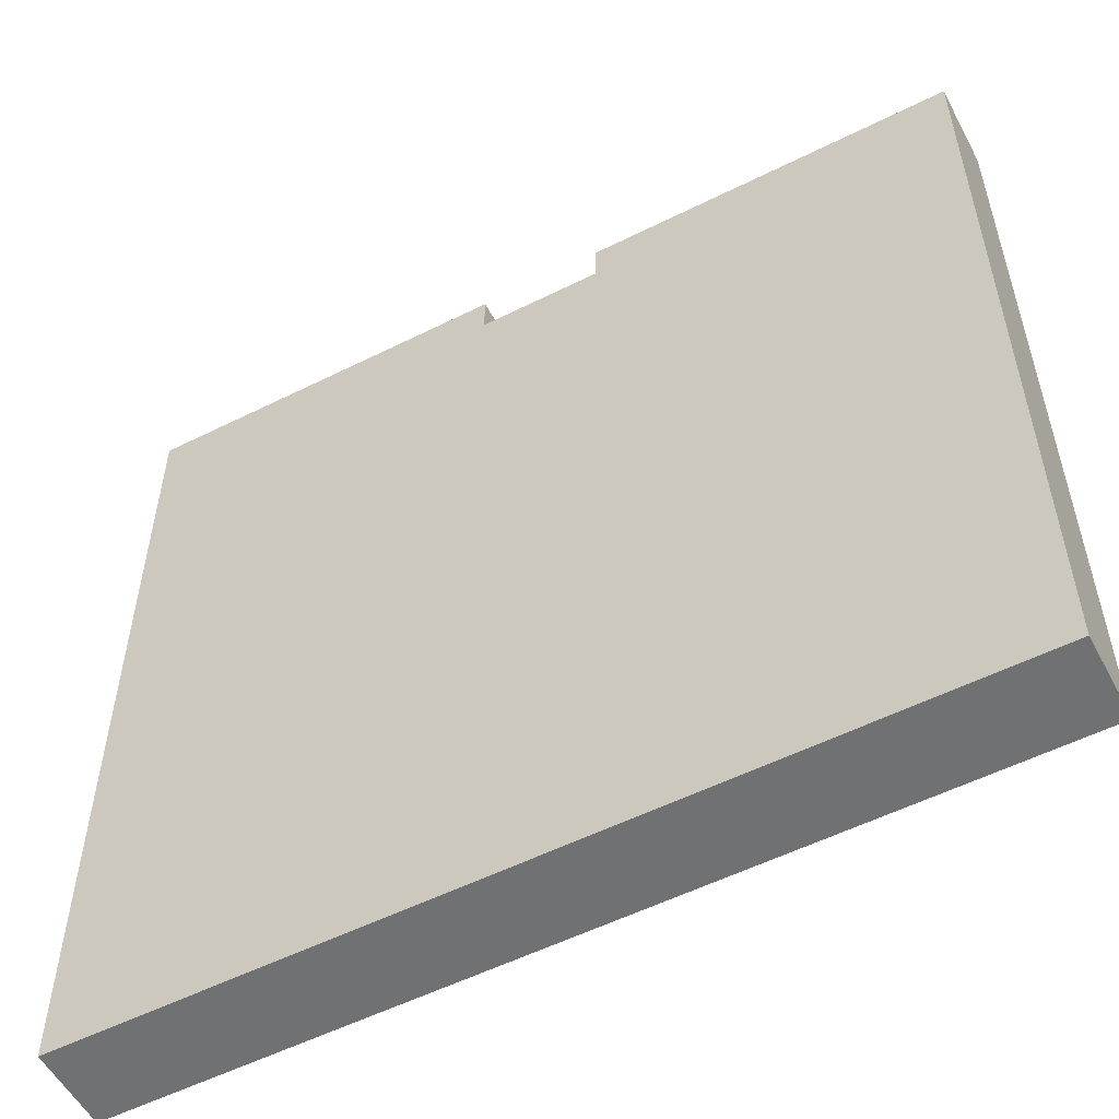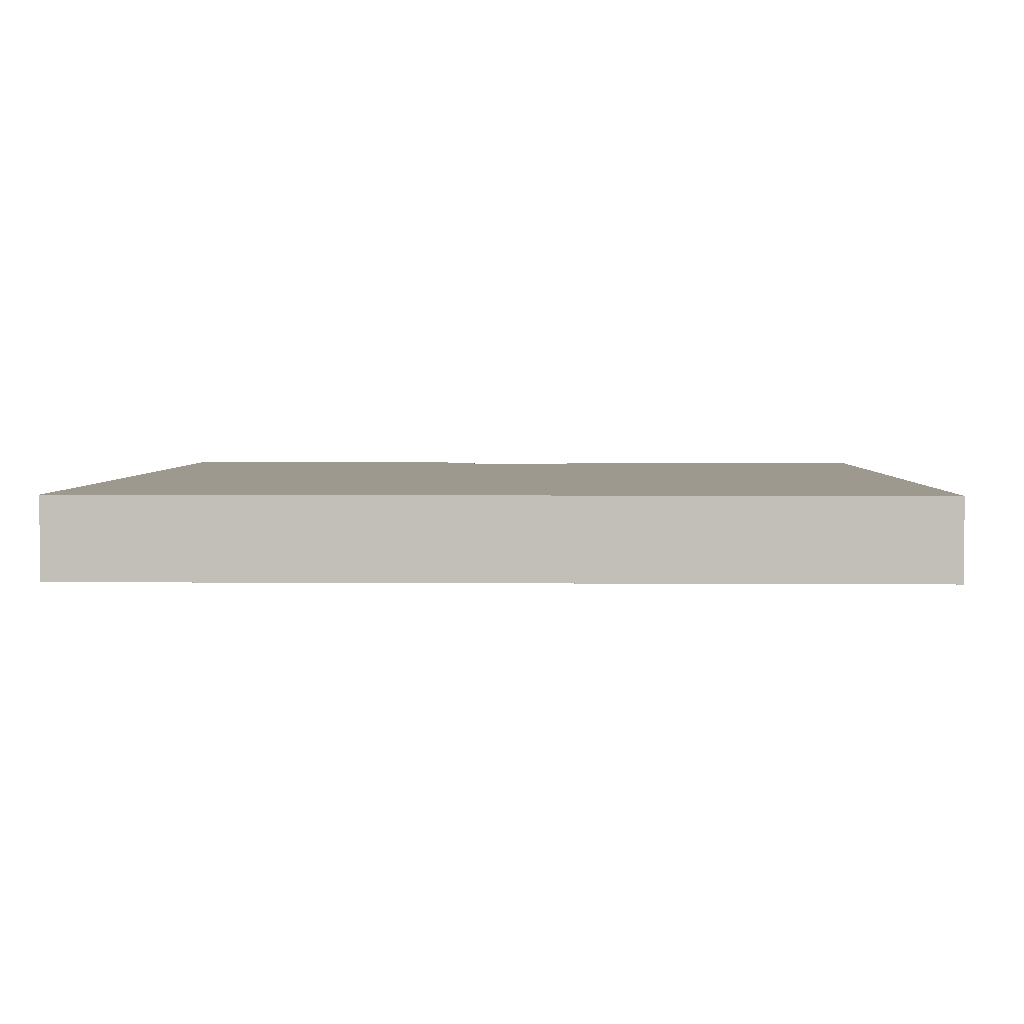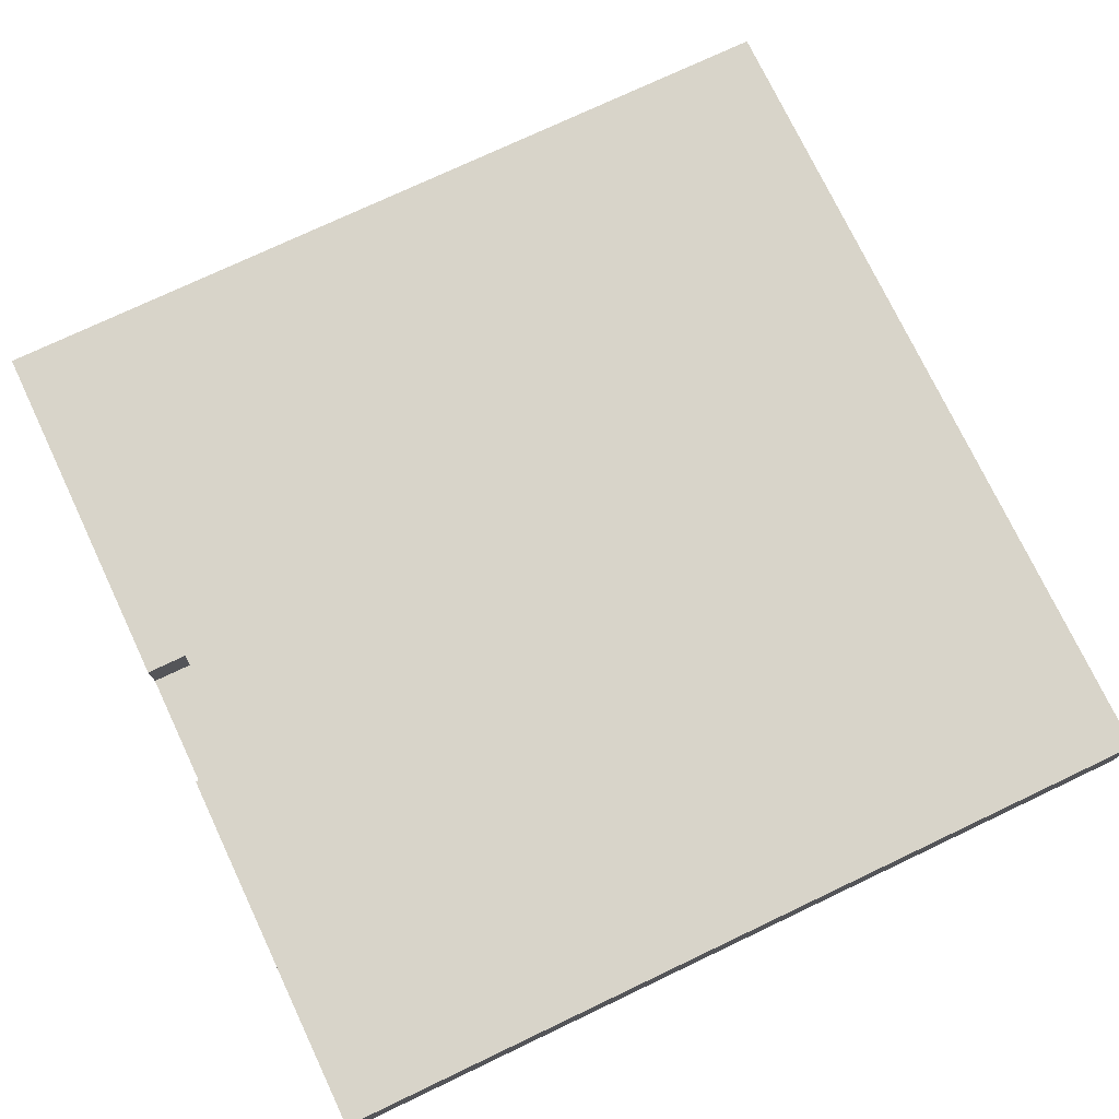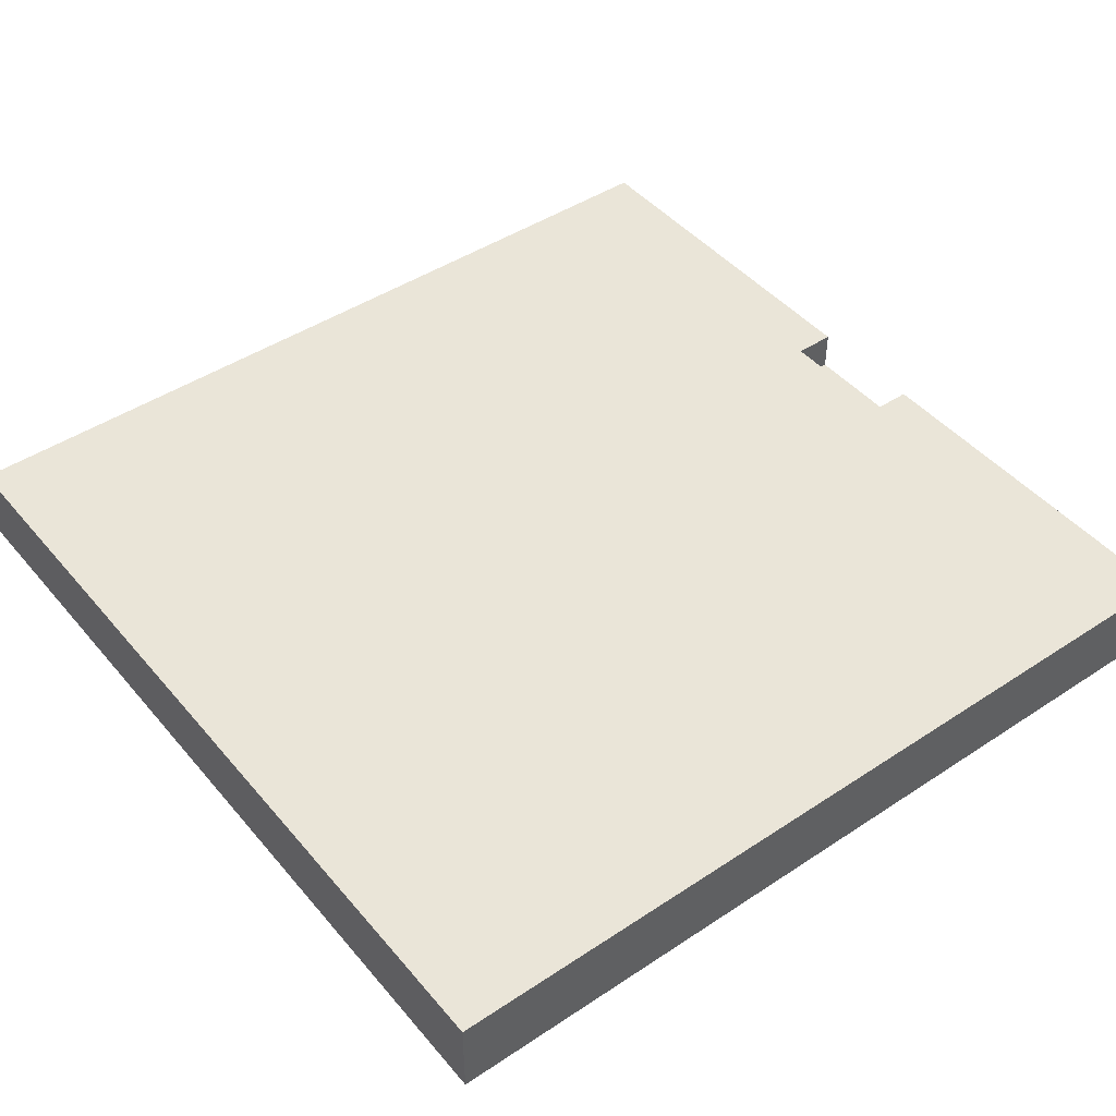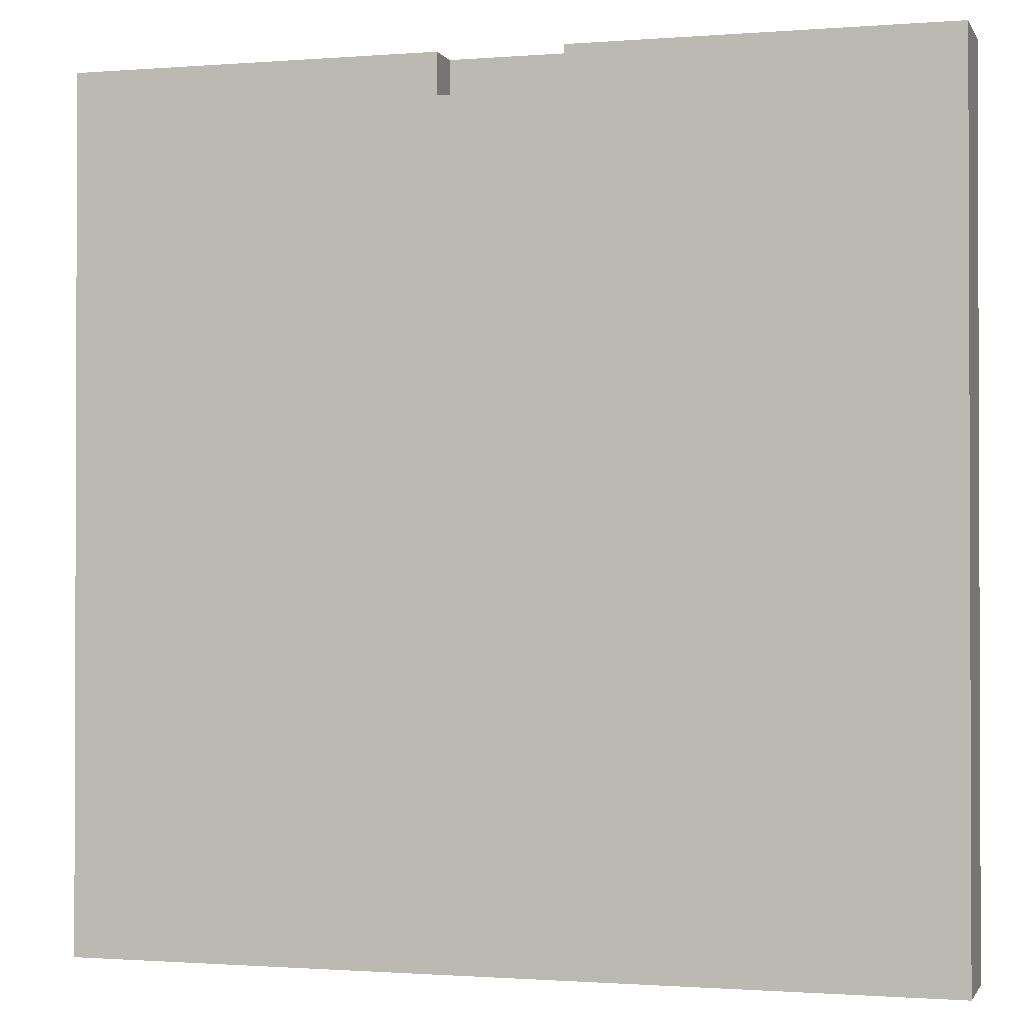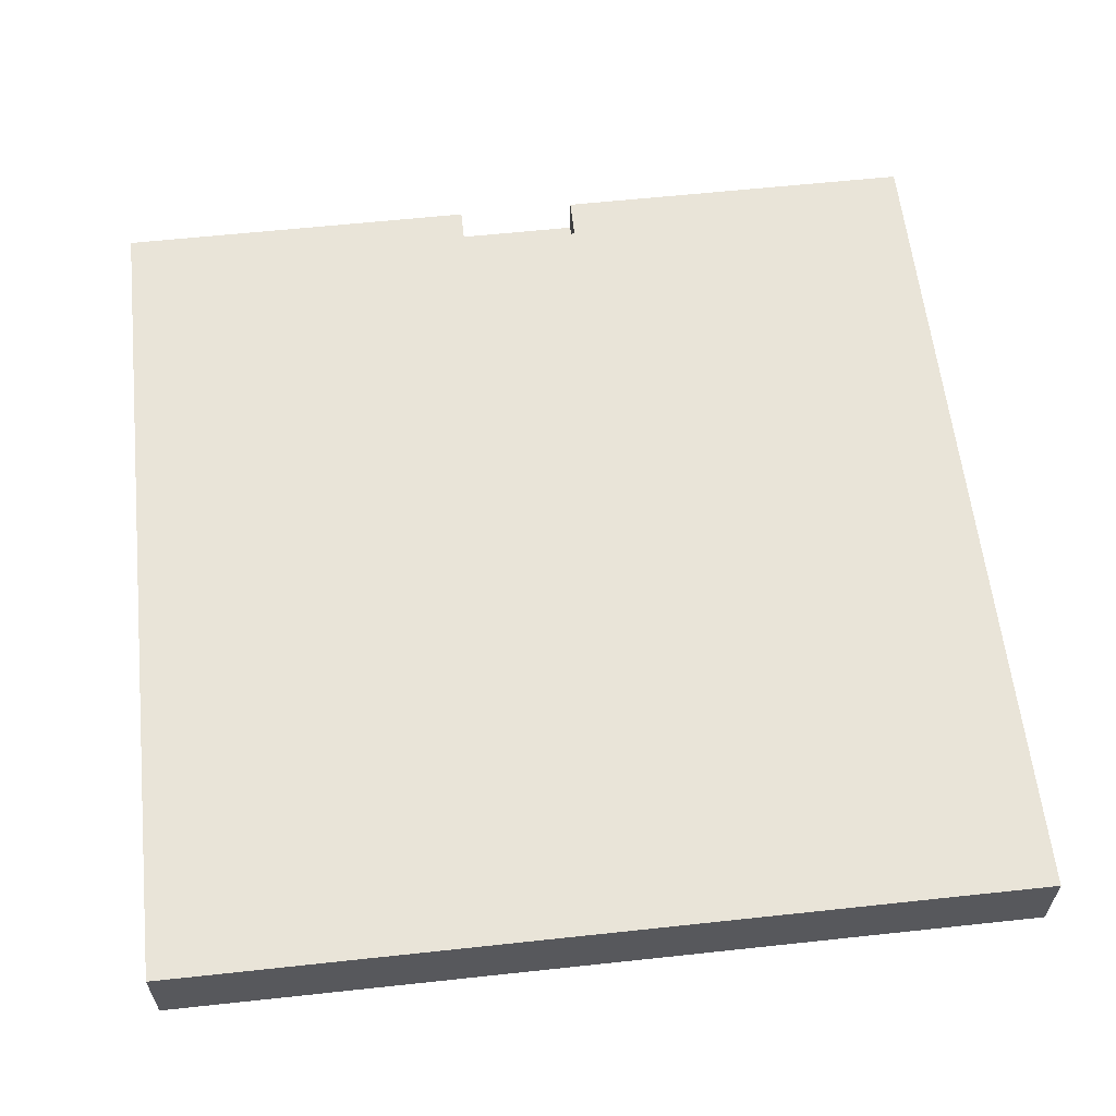
<metadata>
{"format":"obj","ext":"obj","renderer":"f3d","projection":"perspective","resolution":1024,"background":"white","views":[{"elev":-55.1,"azim":-152.2,"up":"+Z"},{"elev":3.4,"azim":-178.4,"up":"+Y"},{"elev":75.0,"azim":64.6,"up":"+Y"},{"elev":45.3,"azim":-127.4,"up":"+Y"},{"elev":-1.1,"azim":-163.8,"up":"+Z"},{"elev":60.1,"azim":173.7,"up":"+Y"}]}
</metadata>
<code>
v -0.525 0 0.525
v -0.525 0 -0.525
v -0.525 0.1 0.525
v -0.525 0.1 -0.525
v 0.075 0.05 0.525
v 0.075 0.05 0.475
v 0.075 0.1 0.525
v 0.075 0.1 0.475
v -0.075 0.05 0.525
v -0.075 0.05 0.475
v -0.075 0.1 0.525
v -0.075 0.1 0.475
v 0.525 0 0.525
v 0.525 0 -0.525
v 0.525 0.1 0.525
v 0.525 0.1 -0.525
v -0.525 0 0.525
v -0.525 0.1 0.525
v -0.075 0.05 0.525
v -0.075 0.1 0.525
v 0.075 0.05 0.525
v 0.075 0.1 0.525
v 0.525 0 0.525
v 0.525 0.1 0.525
v -0.075 0.05 0.475
v -0.075 0.1 0.475
v 0.075 0.05 0.475
v 0.075 0.1 0.475
v -0.525 0 -0.525
v -0.525 0.1 -0.525
v 0.525 0 -0.525
v 0.525 0.1 -0.525
v -0.525 0 0.525
v 0.525 0 0.525
v -0.525 0 -0.525
v 0.525 0 -0.525
v -0.075 0.05 0.525
v 0.075 0.05 0.525
v -0.075 0.05 0.475
v 0.075 0.05 0.475
v -0.525 0.1 0.525
v -0.075 0.1 0.525
v 0.075 0.1 0.525
v 0.525 0.1 0.525
v -0.075 0.1 0.475
v 0.075 0.1 0.475
v -0.225 0.1 0.425
v 0.225 0.1 0.425
v -0.275 0.1 0.375
v -0.225 0.1 0.375
v -0.175 0.1 0.375
v 0.175 0.1 0.375
v 0.225 0.1 0.375
v 0.275 0.1 0.375
v -0.375 0.1 0.325
v -0.275 0.1 0.325
v -0.175 0.1 0.325
v -0.125 0.1 0.325
v -0.025 0.1 0.325
v 0.025 0.1 0.325
v 0.125 0.1 0.325
v 0.175 0.1 0.325
v 0.225 0.1 0.325
v 0.275 0.1 0.325
v 0.325 0.1 0.325
v -0.325 0.1 0.275
v -0.275 0.1 0.275
v -0.175 0.1 0.275
v -0.125 0.1 0.275
v -0.075 0.1 0.275
v 0.125 0.1 0.275
v 0.175 0.1 0.275
v 0.225 0.1 0.275
v 0.275 0.1 0.275
v 0.325 0.1 0.275
v 0.375 0.1 0.275
v -0.275 0.1 0.225
v -0.175 0.1 0.225
v -0.125 0.1 0.225
v -0.075 0.1 0.225
v -0.025 0.1 0.225
v 0.025 0.1 0.225
v 0.075 0.1 0.225
v 0.125 0.1 0.225
v 0.175 0.1 0.225
v 0.275 0.1 0.225
v -0.425 0.1 0.175
v -0.375 0.1 0.175
v -0.325 0.1 0.175
v -0.225 0.1 0.175
v -0.175 0.1 0.175
v -0.125 0.1 0.175
v -0.075 0.1 0.175
v 0.075 0.1 0.175
v 0.325 0.1 0.175
v 0.375 0.1 0.175
v 0.425 0.1 0.175
v -0.425 0.1 0.125
v -0.375 0.1 0.125
v -0.275 0.1 0.125
v -0.225 0.1 0.125
v -0.125 0.1 0.125
v 0.125 0.1 0.125
v 0.175 0.1 0.125
v 0.275 0.1 0.125
v 0.375 0.1 0.125
v 0.425 0.1 0.125
v -0.425 0.1 0.075
v -0.375 0.1 0.075
v -0.225 0.1 0.075
v -0.175 0.1 0.075
v -0.075 0.1 0.075
v 0.025 0.1 0.075
v 0.125 0.1 0.075
v 0.225 0.1 0.075
v 0.275 0.1 0.075
v 0.325 0.1 0.075
v 0.375 0.1 0.075
v 0.425 0.1 0.075
v -0.375 0.1 0.025
v -0.275 0.1 0.025
v -0.025 0.1 0.025
v 0.025 0.1 0.025
v 0.175 0.1 0.025
v 0.225 0.1 0.025
v 0.325 0.1 0.025
v 0.375 0.1 0.025
v -0.125 0.1 -0.025
v -0.075 0.1 -0.025
v 0.075 0.1 -0.025
v 0.125 0.1 -0.025
v -0.425 0.1 -0.075
v -0.275 0.1 -0.075
v -0.225 0.1 -0.075
v -0.175 0.1 -0.075
v -0.125 0.1 -0.075
v -0.025 0.1 -0.075
v 0.075 0.1 -0.075
v 0.175 0.1 -0.075
v 0.275 0.1 -0.075
v 0.425 0.1 -0.075
v -0.425 0.1 -0.125
v -0.375 0.1 -0.125
v -0.225 0.1 -0.125
v -0.175 0.1 -0.125
v -0.075 0.1 -0.125
v 0.025 0.1 -0.125
v 0.075 0.1 -0.125
v 0.125 0.1 -0.125
v 0.175 0.1 -0.125
v 0.275 0.1 -0.125
v 0.375 0.1 -0.125
v 0.425 0.1 -0.125
v -0.425 0.1 -0.175
v -0.375 0.1 -0.175
v -0.325 0.1 -0.175
v -0.275 0.1 -0.175
v -0.225 0.1 -0.175
v -0.125 0.1 -0.175
v -0.075 0.1 -0.175
v -0.025 0.1 -0.175
v 0.025 0.1 -0.175
v 0.075 0.1 -0.175
v 0.125 0.1 -0.175
v 0.325 0.1 -0.175
v 0.375 0.1 -0.175
v 0.425 0.1 -0.175
v -0.275 0.1 -0.225
v -0.175 0.1 -0.225
v -0.125 0.1 -0.225
v -0.025 0.1 -0.225
v 0.025 0.1 -0.225
v 0.075 0.1 -0.225
v 0.125 0.1 -0.225
v 0.175 0.1 -0.225
v 0.275 0.1 -0.225
v -0.325 0.1 -0.275
v -0.275 0.1 -0.275
v -0.175 0.1 -0.275
v -0.125 0.1 -0.275
v -0.075 0.1 -0.275
v 0.075 0.1 -0.275
v 0.125 0.1 -0.275
v 0.175 0.1 -0.275
v 0.275 0.1 -0.275
v 0.325 0.1 -0.275
v 0.375 0.1 -0.275
v -0.375 0.1 -0.325
v -0.275 0.1 -0.325
v -0.175 0.1 -0.325
v -0.075 0.1 -0.325
v -0.025 0.1 -0.325
v 0.025 0.1 -0.325
v 0.075 0.1 -0.325
v 0.175 0.1 -0.325
v 0.275 0.1 -0.325
v 0.325 0.1 -0.325
v -0.275 0.1 -0.375
v -0.225 0.1 -0.375
v -0.175 0.1 -0.375
v 0.175 0.1 -0.375
v 0.225 0.1 -0.375
v 0.275 0.1 -0.375
v -0.225 0.1 -0.425
v 0.225 0.1 -0.425
v -0.525 0.1 -0.525
v 0.525 0.1 -0.525
f 3 2 1
f 4 2 3
f 7 6 5
f 8 6 7
f 9 10 11
f 11 10 12
f 13 14 15
f 15 14 16
f 19 18 17
f 20 18 19
f 21 19 17
f 23 21 17
f 23 22 21
f 24 22 23
f 27 26 25
f 28 26 27
f 29 30 31
f 31 30 32
f 35 34 33
f 36 34 35
f 37 38 39
f 39 38 40
f 41 42 45
f 43 44 46
f 41 45 47
f 45 46 47
f 46 44 48
f 47 46 48
f 41 47 49
f 47 48 50
f 49 47 50
f 50 48 51
f 51 48 52
f 48 44 53
f 52 48 53
f 53 44 54
f 41 49 55
f 49 50 56
f 55 49 56
f 50 51 56
f 51 52 57
f 56 51 57
f 57 52 58
f 58 52 59
f 59 52 60
f 60 52 61
f 53 54 62
f 61 52 62
f 52 53 62
f 62 54 63
f 54 44 64
f 63 54 64
f 64 44 65
f 55 56 66
f 56 57 67
f 66 56 67
f 57 58 67
f 67 58 68
f 58 59 69
f 68 58 69
f 69 59 70
f 60 61 71
f 61 62 71
f 62 63 72
f 71 62 72
f 63 64 73
f 72 63 73
f 64 65 74
f 73 64 74
f 65 44 75
f 74 65 75
f 75 44 76
f 67 68 77
f 66 67 77
f 68 69 78
f 77 68 78
f 69 70 79
f 78 69 79
f 70 59 80
f 79 70 80
f 59 60 81
f 80 59 81
f 60 71 82
f 81 60 82
f 82 71 83
f 71 72 84
f 83 71 84
f 73 74 85
f 84 72 85
f 72 73 85
f 74 75 85
f 85 75 86
f 41 55 87
f 55 66 88
f 87 55 88
f 66 77 89
f 88 66 89
f 77 78 90
f 78 79 91
f 90 78 91
f 79 80 91
f 91 80 92
f 80 81 93
f 92 80 93
f 81 82 93
f 82 83 93
f 83 84 94
f 93 83 94
f 86 75 95
f 75 76 95
f 76 44 96
f 95 76 96
f 96 44 97
f 41 87 98
f 87 88 98
f 88 89 99
f 98 88 99
f 77 90 100
f 99 89 100
f 89 77 100
f 91 92 101
f 100 90 101
f 90 91 101
f 92 93 102
f 101 92 102
f 93 94 102
f 94 84 103
f 102 94 103
f 84 85 103
f 85 86 104
f 103 85 104
f 86 95 105
f 104 86 105
f 95 96 105
f 96 97 106
f 105 96 106
f 97 44 107
f 106 97 107
f 100 101 108
f 99 100 108
f 106 107 108
f 102 103 108
f 103 104 108
f 104 105 108
f 105 106 108
f 41 98 108
f 98 99 108
f 101 102 108
f 108 107 109
f 109 107 110
f 110 107 111
f 111 107 112
f 112 107 113
f 113 107 114
f 114 107 115
f 115 107 116
f 116 107 117
f 117 107 118
f 107 44 119
f 118 107 119
f 108 109 120
f 109 110 120
f 120 110 121
f 112 113 122
f 113 114 123
f 122 113 123
f 114 115 124
f 115 116 125
f 124 115 125
f 117 118 126
f 116 117 126
f 118 119 127
f 126 118 127
f 111 112 128
f 112 122 129
f 128 112 129
f 123 114 130
f 122 123 130
f 114 124 131
f 130 114 131
f 41 108 132
f 108 120 132
f 120 121 132
f 121 110 133
f 132 121 133
f 110 111 134
f 133 110 134
f 111 128 135
f 134 111 135
f 128 129 136
f 135 128 136
f 129 122 137
f 136 129 137
f 122 130 137
f 130 131 138
f 137 130 138
f 131 124 139
f 138 131 139
f 124 125 139
f 125 116 140
f 139 125 140
f 116 126 140
f 126 127 140
f 119 44 141
f 140 127 141
f 127 119 141
f 138 139 142
f 137 138 142
f 140 141 142
f 135 136 142
f 133 134 142
f 41 132 142
f 134 135 142
f 132 133 142
f 136 137 142
f 139 140 142
f 142 141 143
f 143 141 144
f 144 141 145
f 145 141 146
f 146 141 147
f 147 141 148
f 148 141 149
f 149 141 150
f 150 141 151
f 151 141 152
f 141 44 153
f 152 141 153
f 41 142 154
f 142 143 154
f 143 144 155
f 154 143 155
f 155 144 156
f 156 144 157
f 144 145 158
f 157 144 158
f 145 146 159
f 146 147 160
f 159 146 160
f 160 147 161
f 147 148 162
f 161 147 162
f 148 149 163
f 162 148 163
f 149 150 164
f 163 149 164
f 151 152 165
f 152 153 166
f 165 152 166
f 153 44 167
f 166 153 167
f 156 157 168
f 157 158 168
f 158 145 169
f 168 158 169
f 145 159 169
f 160 161 170
f 169 159 170
f 159 160 170
f 161 162 171
f 170 161 171
f 162 163 172
f 171 162 172
f 163 164 173
f 172 163 173
f 164 150 174
f 173 164 174
f 150 151 175
f 174 150 175
f 151 165 176
f 175 151 176
f 156 168 177
f 168 169 177
f 155 156 177
f 177 169 178
f 169 170 179
f 178 169 179
f 170 171 180
f 179 170 180
f 180 171 181
f 172 173 182
f 173 174 182
f 174 175 183
f 182 174 183
f 175 176 184
f 183 175 184
f 176 165 185
f 184 176 185
f 165 166 186
f 185 165 186
f 166 167 187
f 186 166 187
f 177 178 188
f 154 155 188
f 155 177 188
f 178 179 189
f 188 178 189
f 180 181 189
f 179 180 189
f 189 181 190
f 181 171 191
f 190 181 191
f 171 172 192
f 191 171 192
f 172 182 193
f 192 172 193
f 184 185 194
f 193 182 194
f 183 184 194
f 182 183 194
f 194 185 195
f 185 186 196
f 195 185 196
f 186 187 197
f 196 186 197
f 189 190 198
f 188 189 198
f 198 190 199
f 192 193 200
f 199 190 200
f 191 192 200
f 190 191 200
f 193 194 200
f 194 195 200
f 195 196 201
f 200 195 201
f 201 196 202
f 196 197 203
f 202 196 203
f 198 199 204
f 201 202 204
f 199 200 204
f 200 201 204
f 202 203 205
f 204 202 205
f 188 198 206
f 41 154 206
f 204 205 206
f 198 204 206
f 154 188 206
f 197 187 207
f 206 205 207
f 203 197 207
f 167 44 207
f 187 167 207
f 205 203 207

</code>
